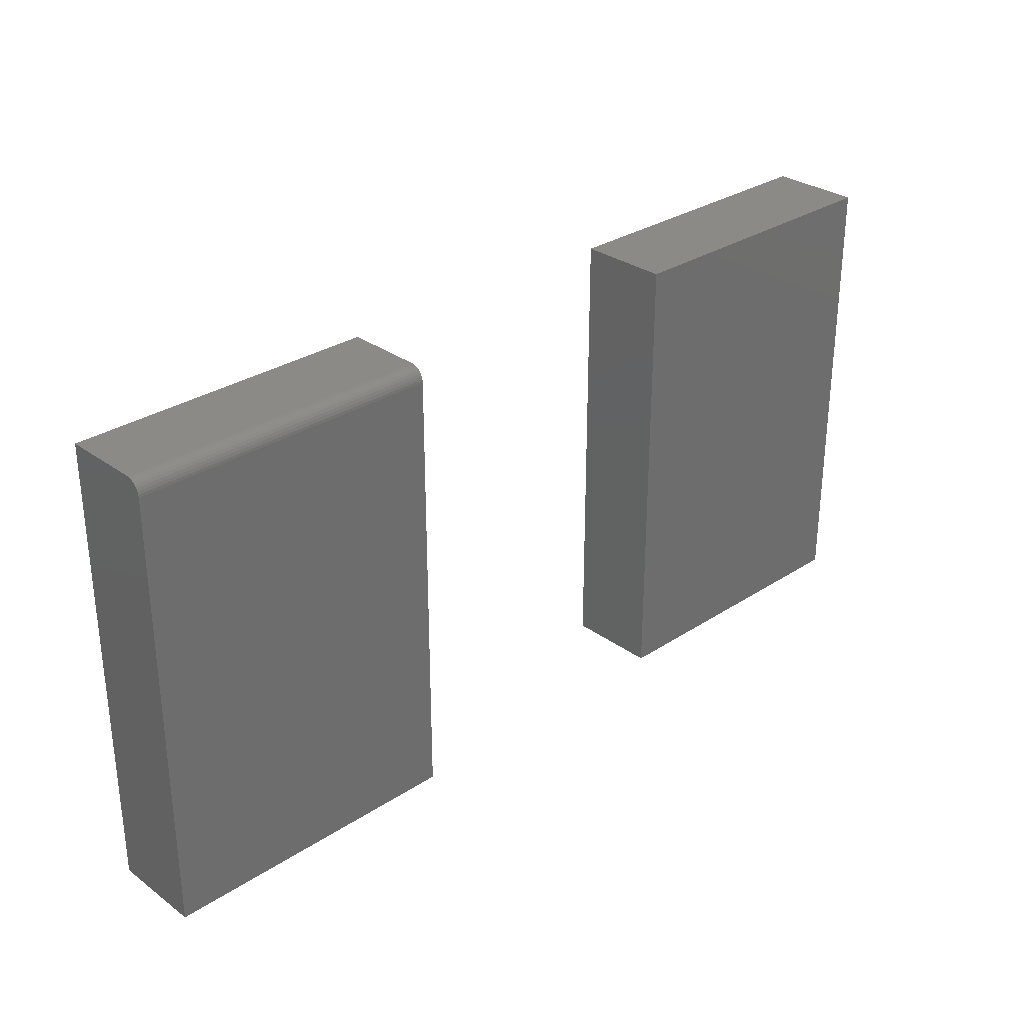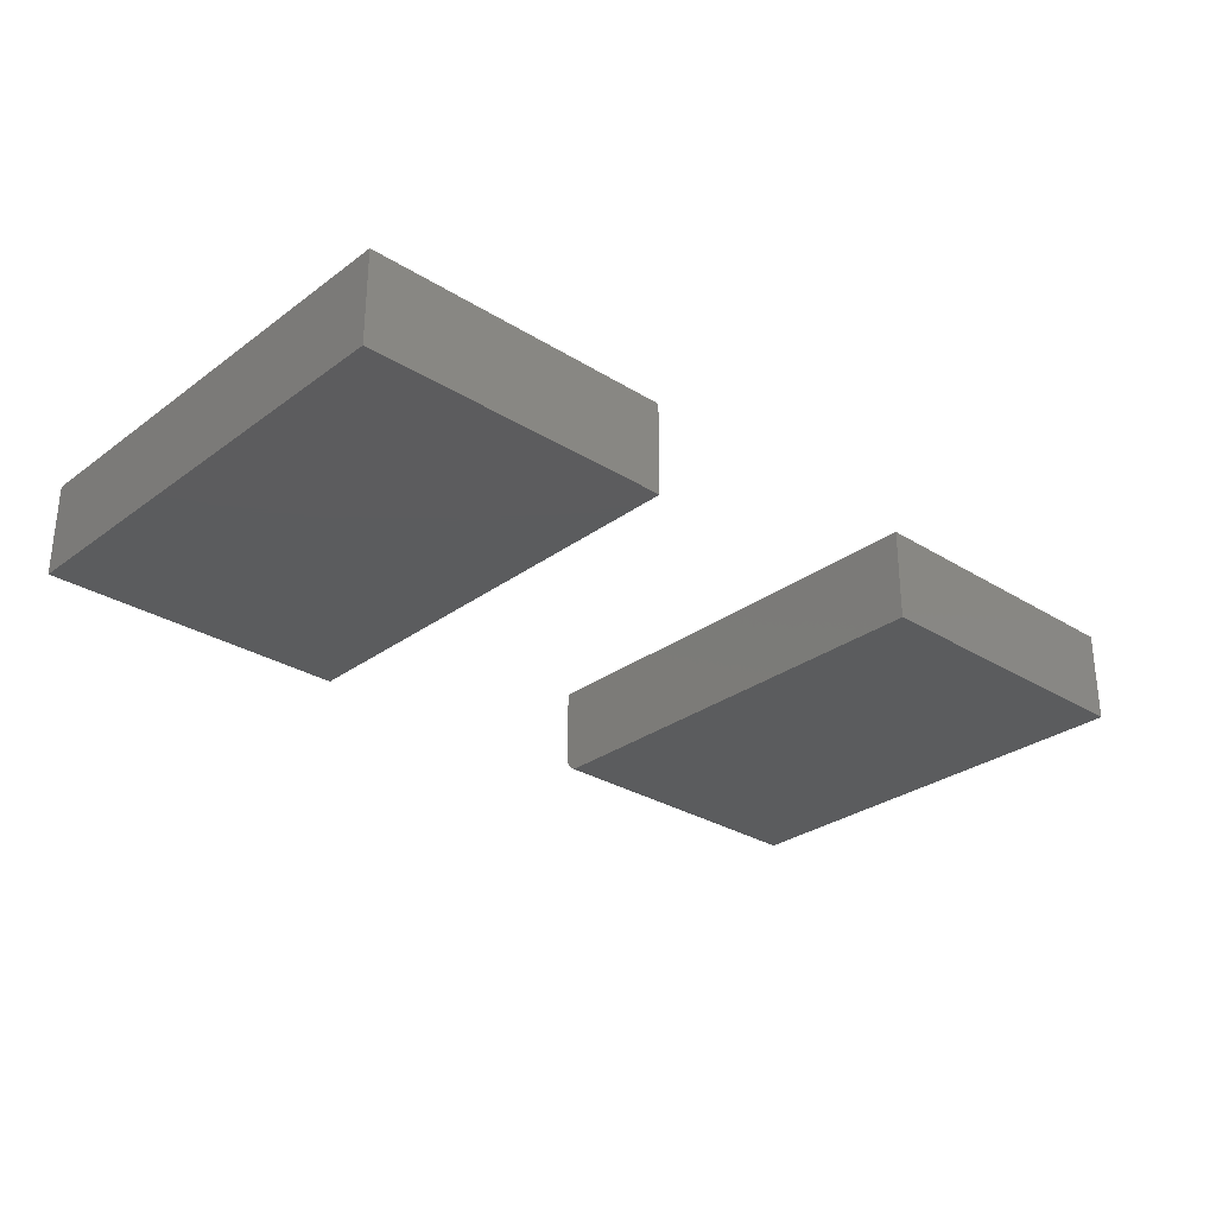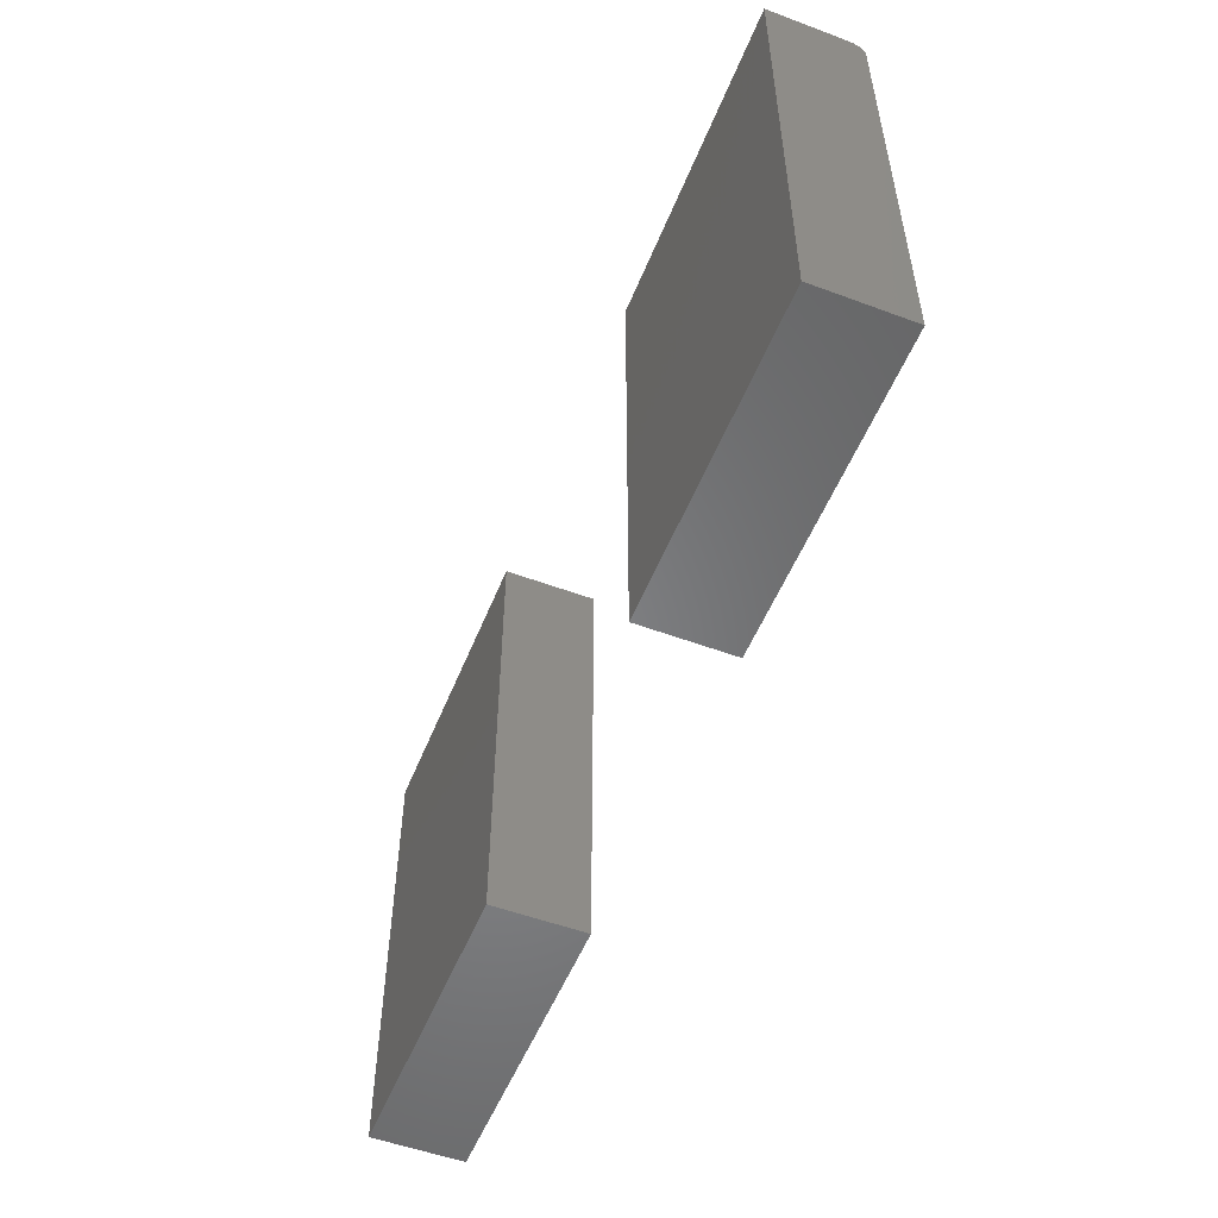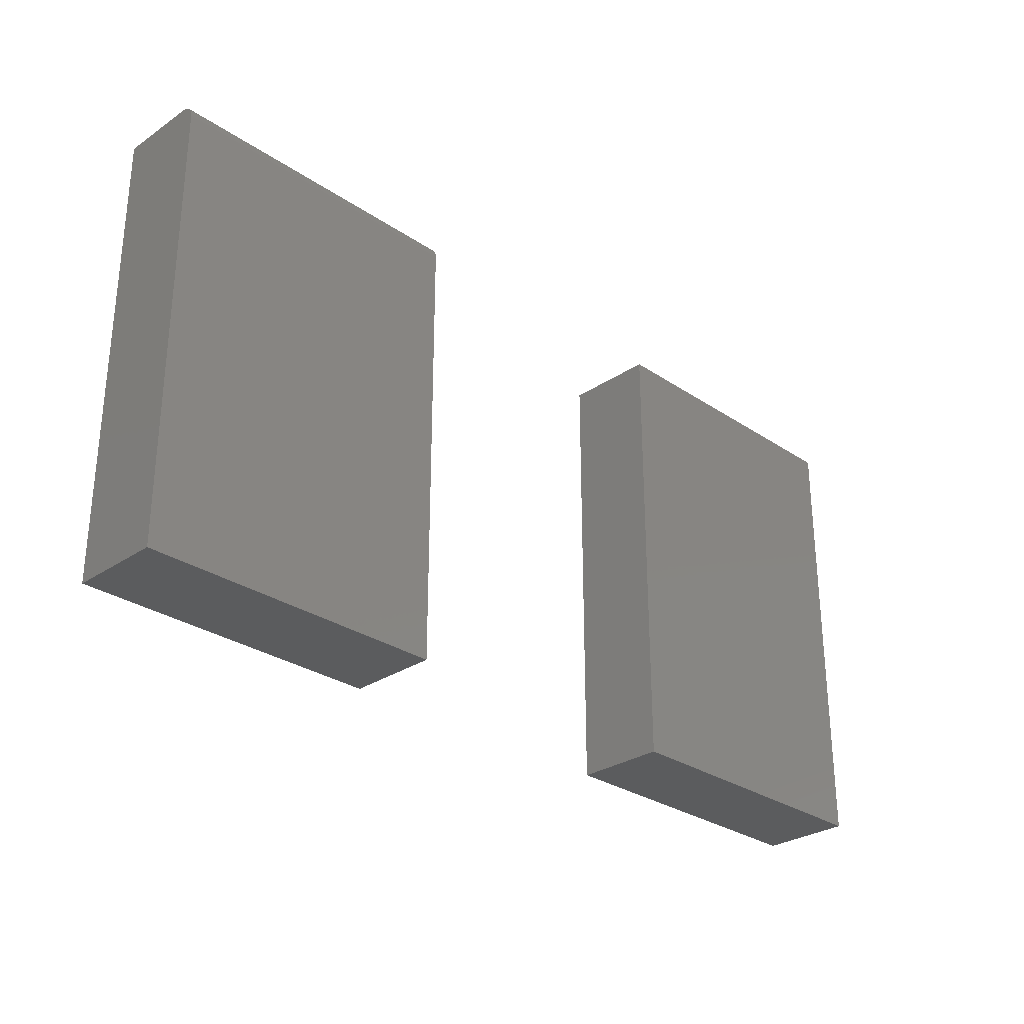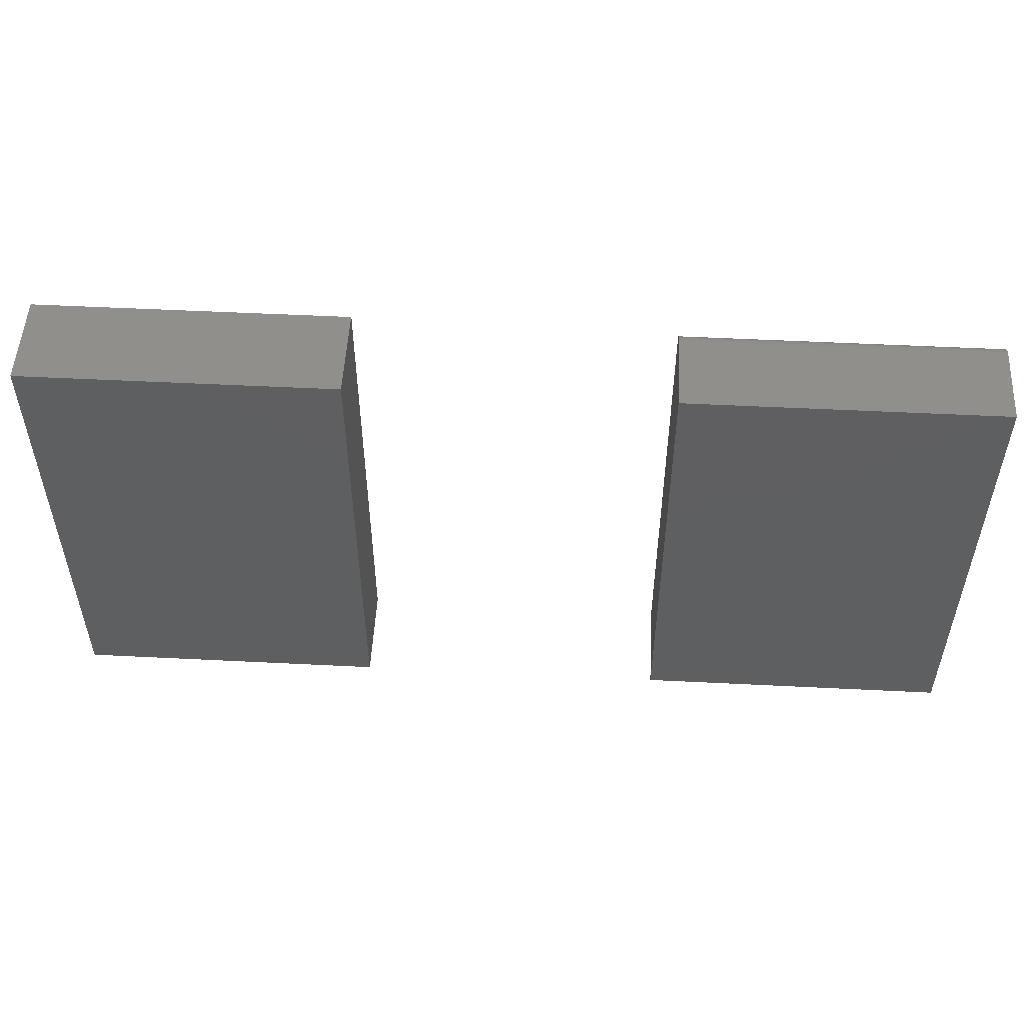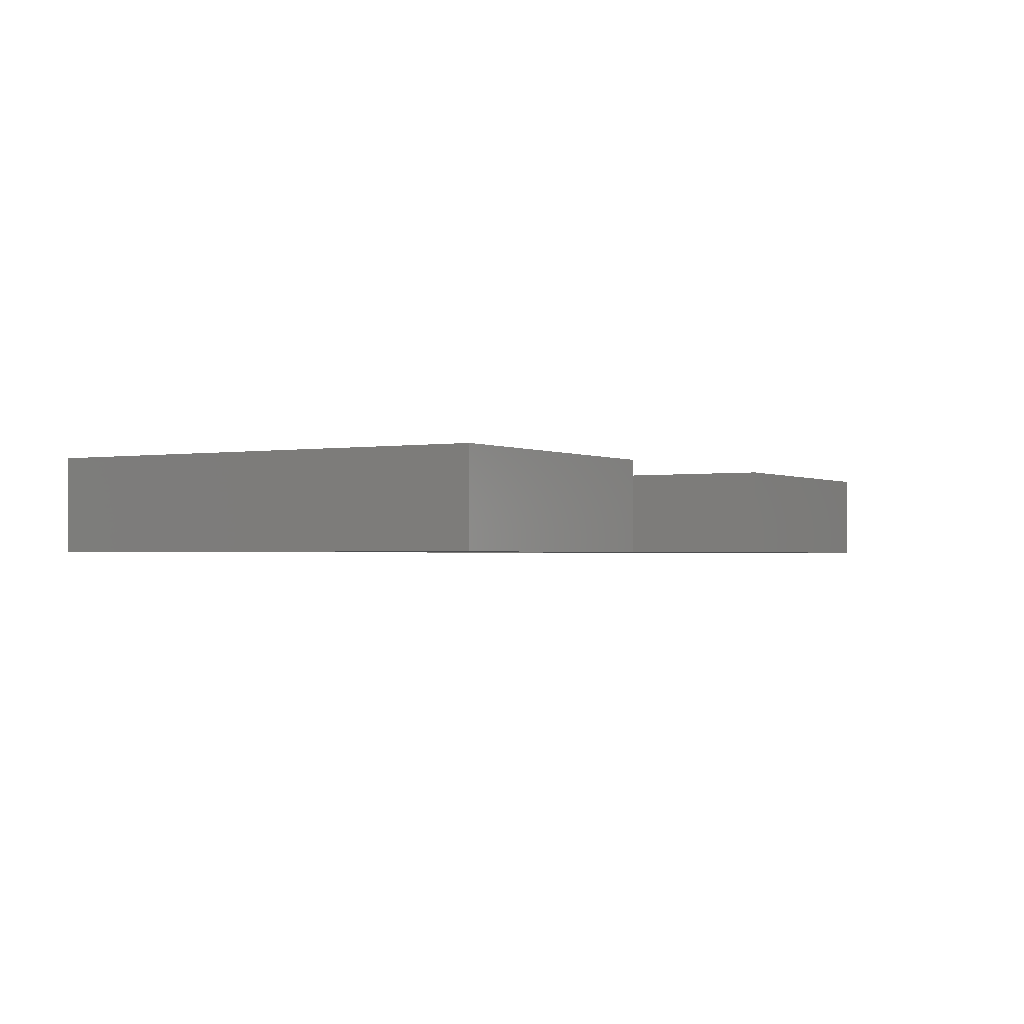
<metadata>
{"format":"stl","ext":"stl","renderer":"f3d","projection":"perspective","resolution":1024,"background":"white","views":[{"elev":30.1,"azim":-43.5,"up":"+Z"},{"elev":-29.2,"azim":137.3,"up":"+Y"},{"elev":-53.2,"azim":-111.7,"up":"+Z"},{"elev":-29.0,"azim":-45.0,"up":"+Z"},{"elev":52.1,"azim":-176.9,"up":"+Z"},{"elev":-1.4,"azim":120.6,"up":"+Y"}]}
</metadata>
<code>
# stl→obj: 36 verts, 64 faces
v 0.7474 -0.1484 0.375
v 0.25 -0.1484 0.375
v 0.7474 -0.1484 -0.375
v 0.25 -0.1484 0.003947
v 0.25 -0.1484 -0.375
v 0.25 0 -0.375
v 0.25 2.104e-17 0.003947
v 0.7474 2.761e-17 -0.375
v 0.25 4.163e-17 0.375
v 0.7474 6.924e-17 0.375
v -0.2526 -0.1484 0.3516
v -0.75 -0.1484 0.3516
v -0.2526 -0.1484 0.003947
v -0.75 -0.1484 -0.375
v -0.2526 -0.1484 -0.375
v -0.75 -0.138 0.3711
v -0.75 -0.1467 0.3605
v -0.75 -0.1445 0.3646
v -0.75 -0.1416 0.3681
v -0.75 -0.148 0.3561
v -0.75 -0.134 0.3732
v -0.75 -0.1296 0.3745
v -0.75 -0.125 0.375
v -0.75 4.163e-17 0.375
v -0.75 0 -0.375
v -0.2526 -0.125 0.375
v -0.2526 9.685e-17 0.375
v -0.2526 -0.1296 0.3745
v -0.2526 -0.134 0.3732
v -0.2526 -0.138 0.3711
v -0.2526 -0.1416 0.3681
v -0.2526 -0.1445 0.3646
v -0.2526 -0.1467 0.3605
v -0.2526 -0.148 0.3561
v -0.2526 7.625e-17 0.003947
v -0.2526 5.522e-17 -0.375
f 1 2 3
f 3 2 4
f 3 4 5
f 6 7 8
f 8 7 9
f 8 9 10
f 4 7 5
f 5 7 6
f 2 9 4
f 4 9 7
f 1 10 2
f 2 10 9
f 3 8 1
f 1 8 10
f 5 6 3
f 3 6 8
f 11 12 13
f 13 12 14
f 13 14 15
f 16 17 18
f 16 18 19
f 20 17 16
f 20 16 21
f 20 21 22
f 20 22 23
f 20 23 24
f 20 24 12
f 12 24 14
f 14 24 25
f 26 27 23
f 23 27 24
f 26 28 29
f 27 26 29
f 27 29 30
f 27 30 31
f 27 31 32
f 27 32 33
f 27 33 34
f 27 34 11
f 27 11 13
f 27 13 35
f 26 23 28
f 28 23 22
f 28 22 29
f 29 22 21
f 29 21 30
f 30 21 16
f 30 16 31
f 31 16 19
f 31 19 32
f 32 19 18
f 32 18 33
f 33 18 17
f 33 17 34
f 34 17 20
f 34 20 11
f 11 20 12
f 36 25 35
f 35 25 24
f 35 24 27
f 15 36 13
f 13 36 35
f 14 25 15
f 15 25 36

</code>
